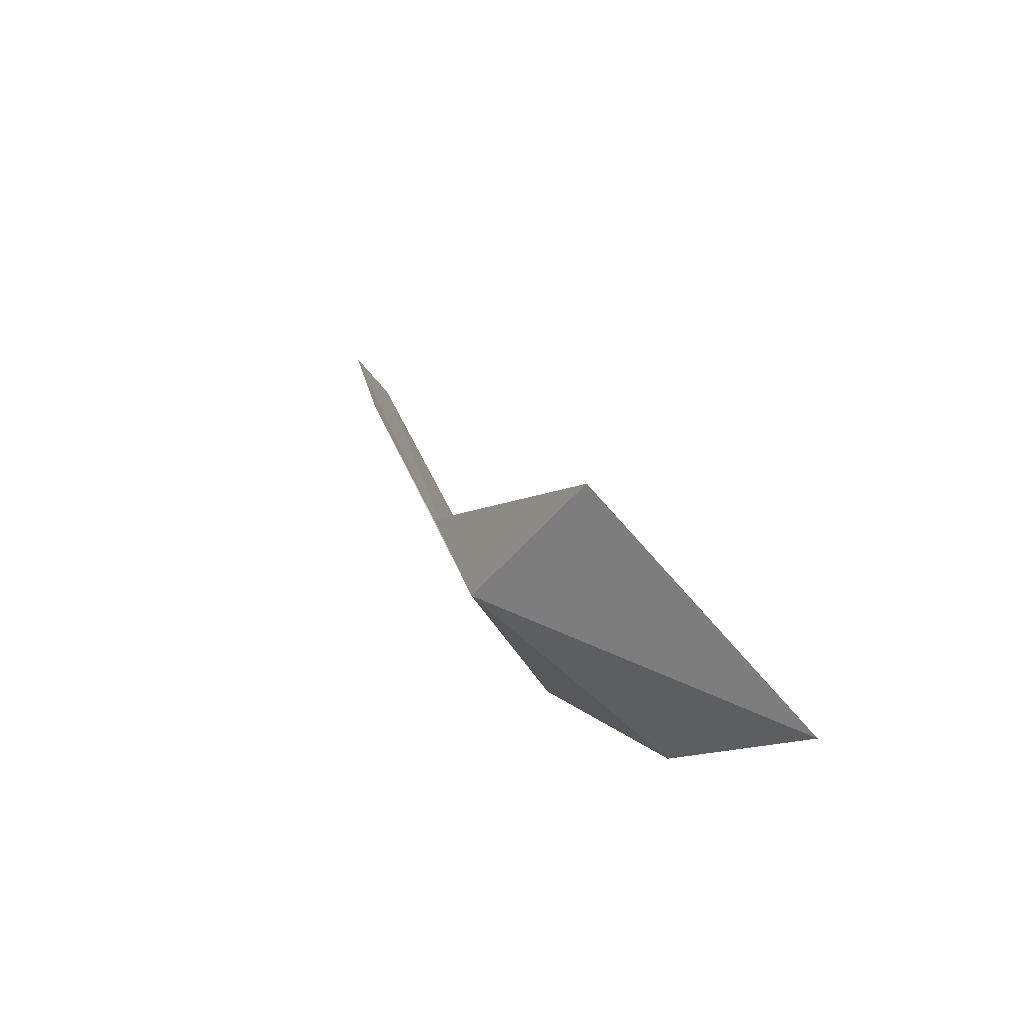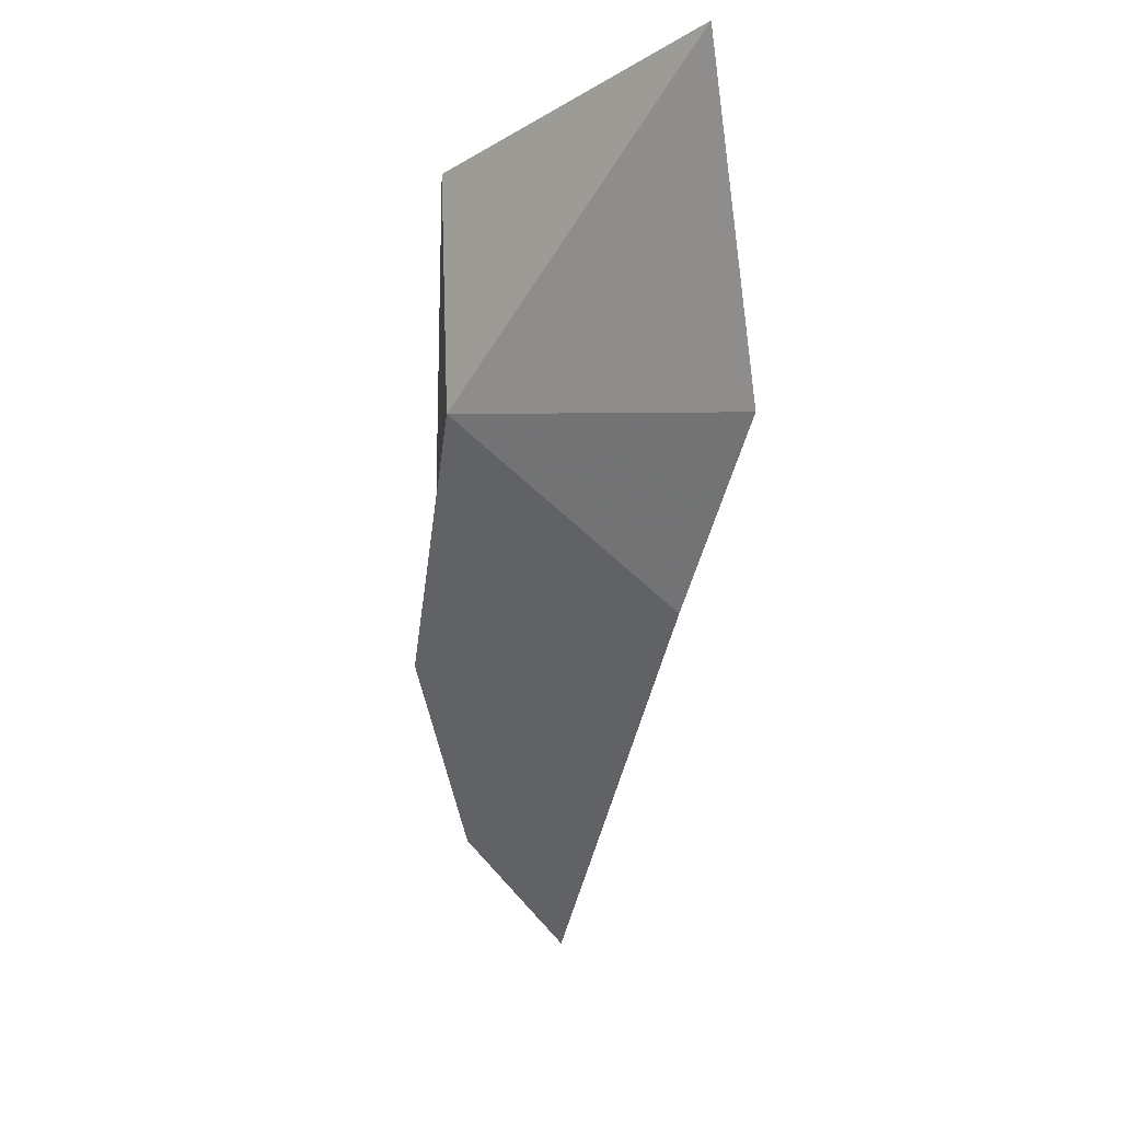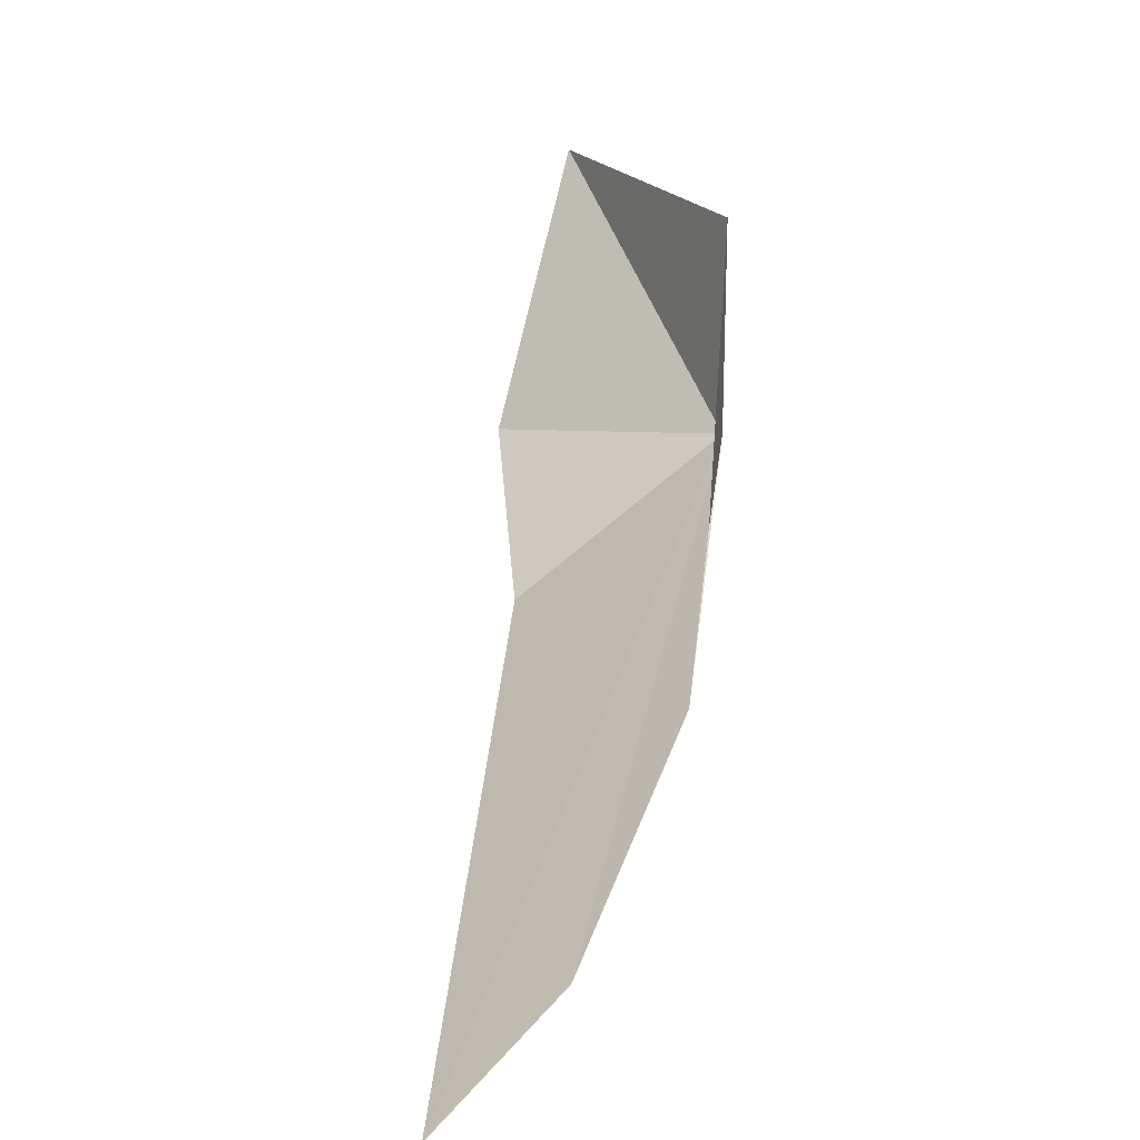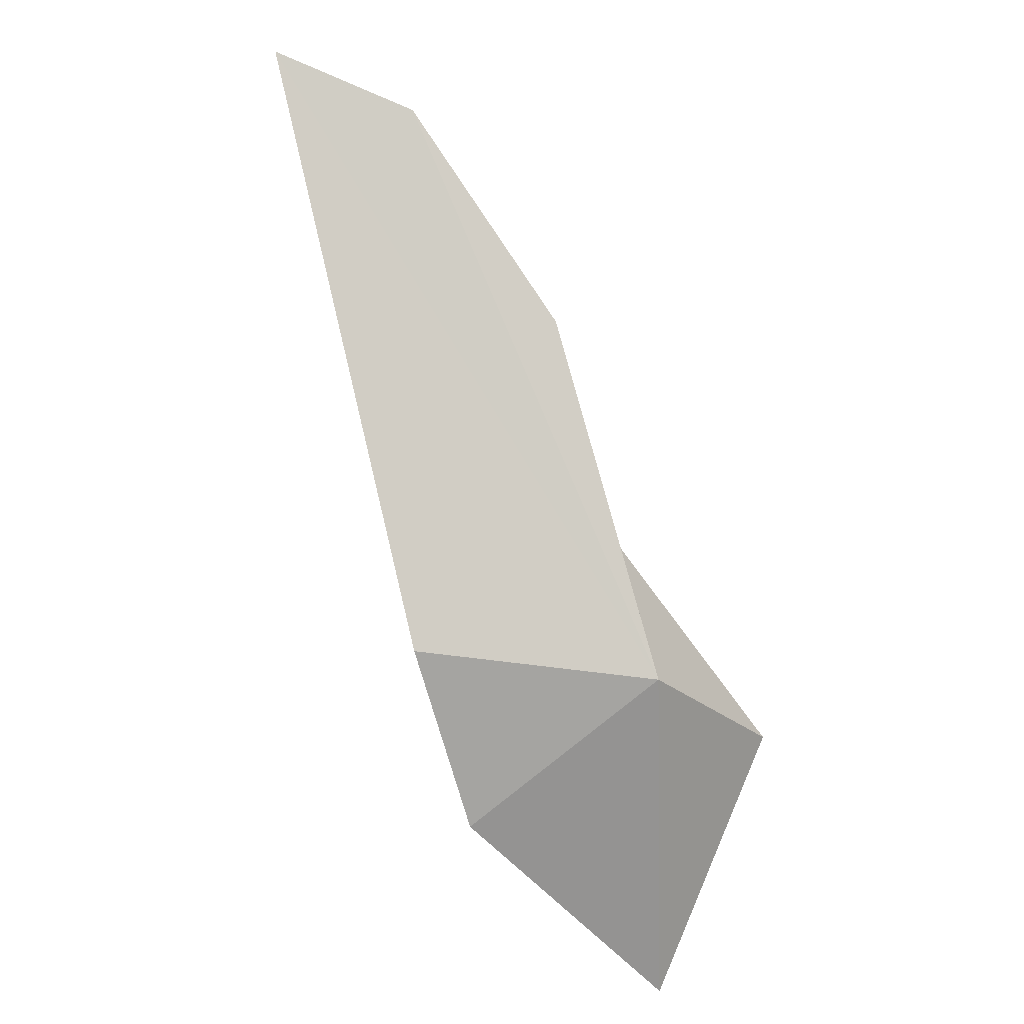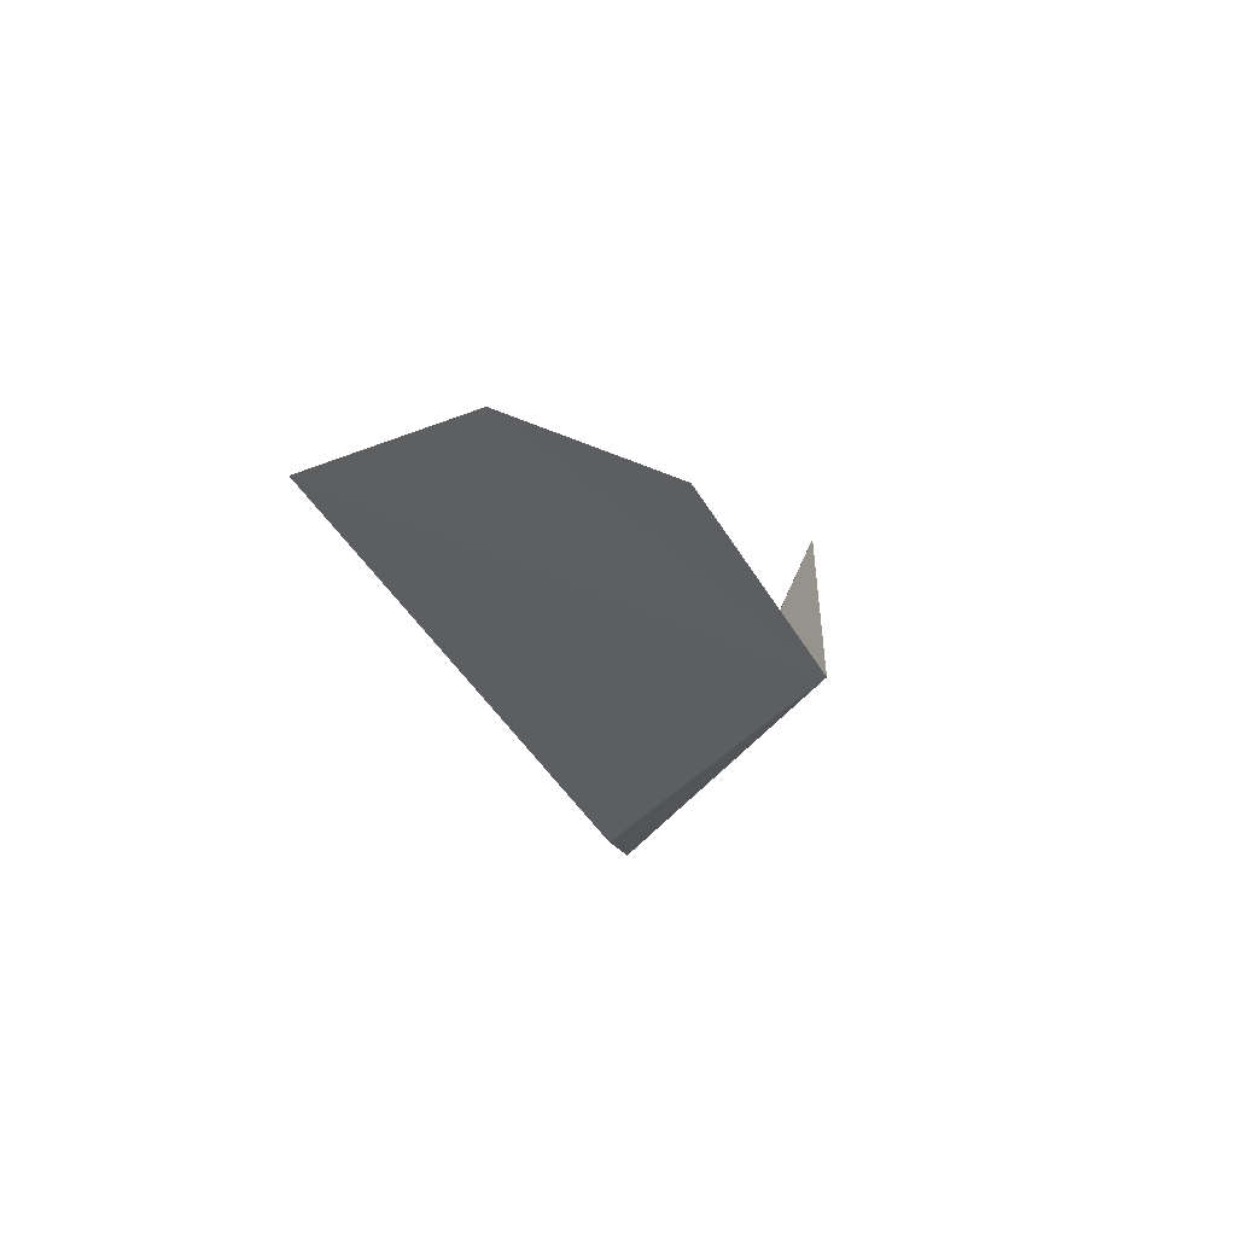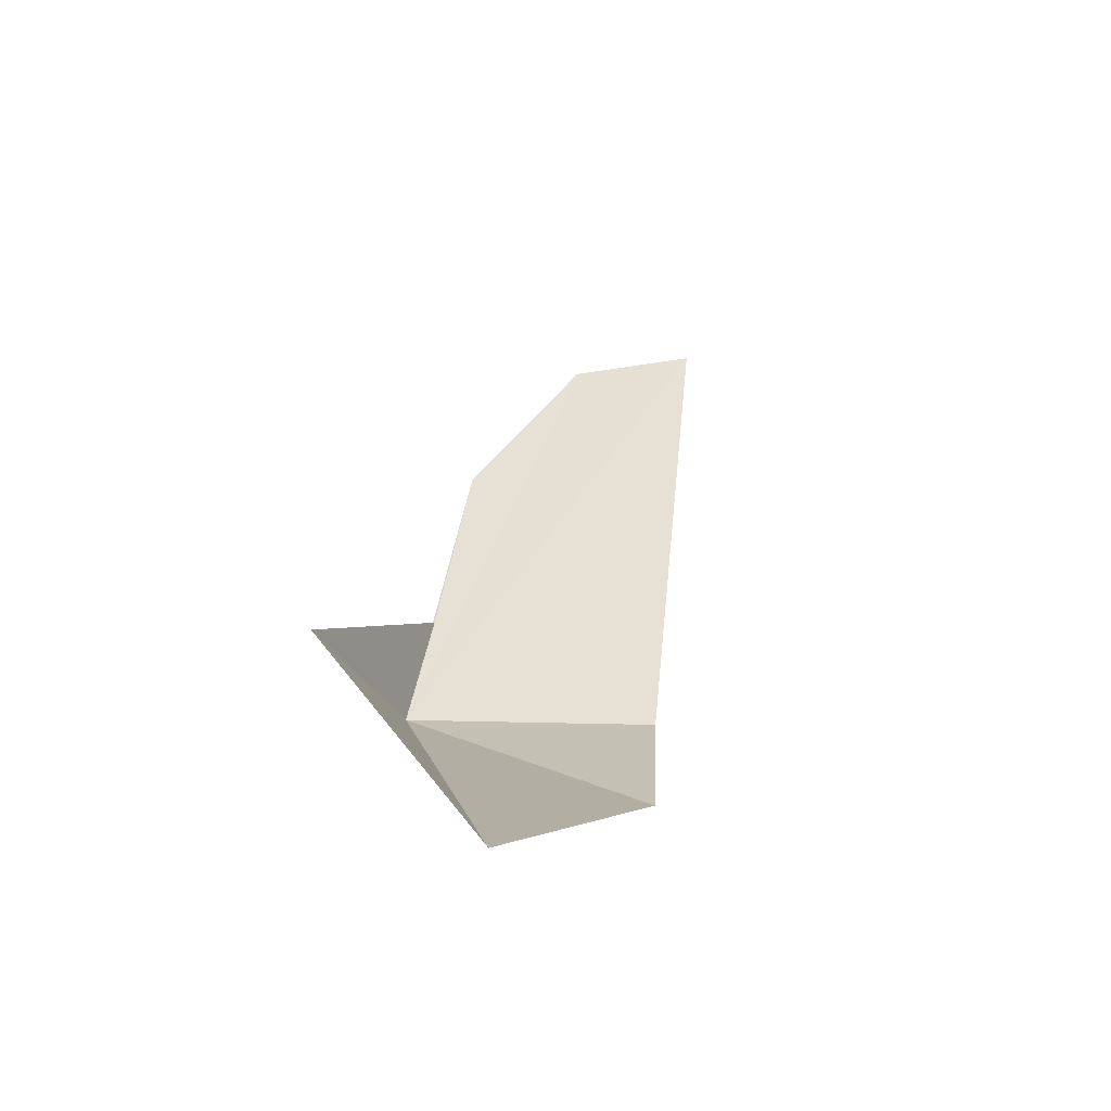
<metadata>
{"format":"obj","ext":"obj","renderer":"f3d","projection":"perspective","resolution":1024,"background":"white","views":[{"elev":-33.9,"azim":147.2,"up":"+Z"},{"elev":-5.0,"azim":174.5,"up":"+Y"},{"elev":9.2,"azim":9.8,"up":"+Y"},{"elev":-32.3,"azim":37.0,"up":"+Z"},{"elev":-55.4,"azim":24.0,"up":"+Y"},{"elev":-24.5,"azim":-161.0,"up":"+Z"}]}
</metadata>
<code>
v 119 139.7 8.502
v 119 139.1 9.708
v 119 141.7 8.616
v 117.2 142.3 6.424
v 117.1 138.2 8.764
v 117.5 135.3 14.3
v 119.1 137.9 11.74
v 118.5 136.3 13.72
v 116.8 139.6 7.503
f 1 3 2
f 1 4 3
f 1 6 5
f 1 2 7
f 1 7 8
f 1 8 6
f 1 9 4
f 1 5 9

</code>
